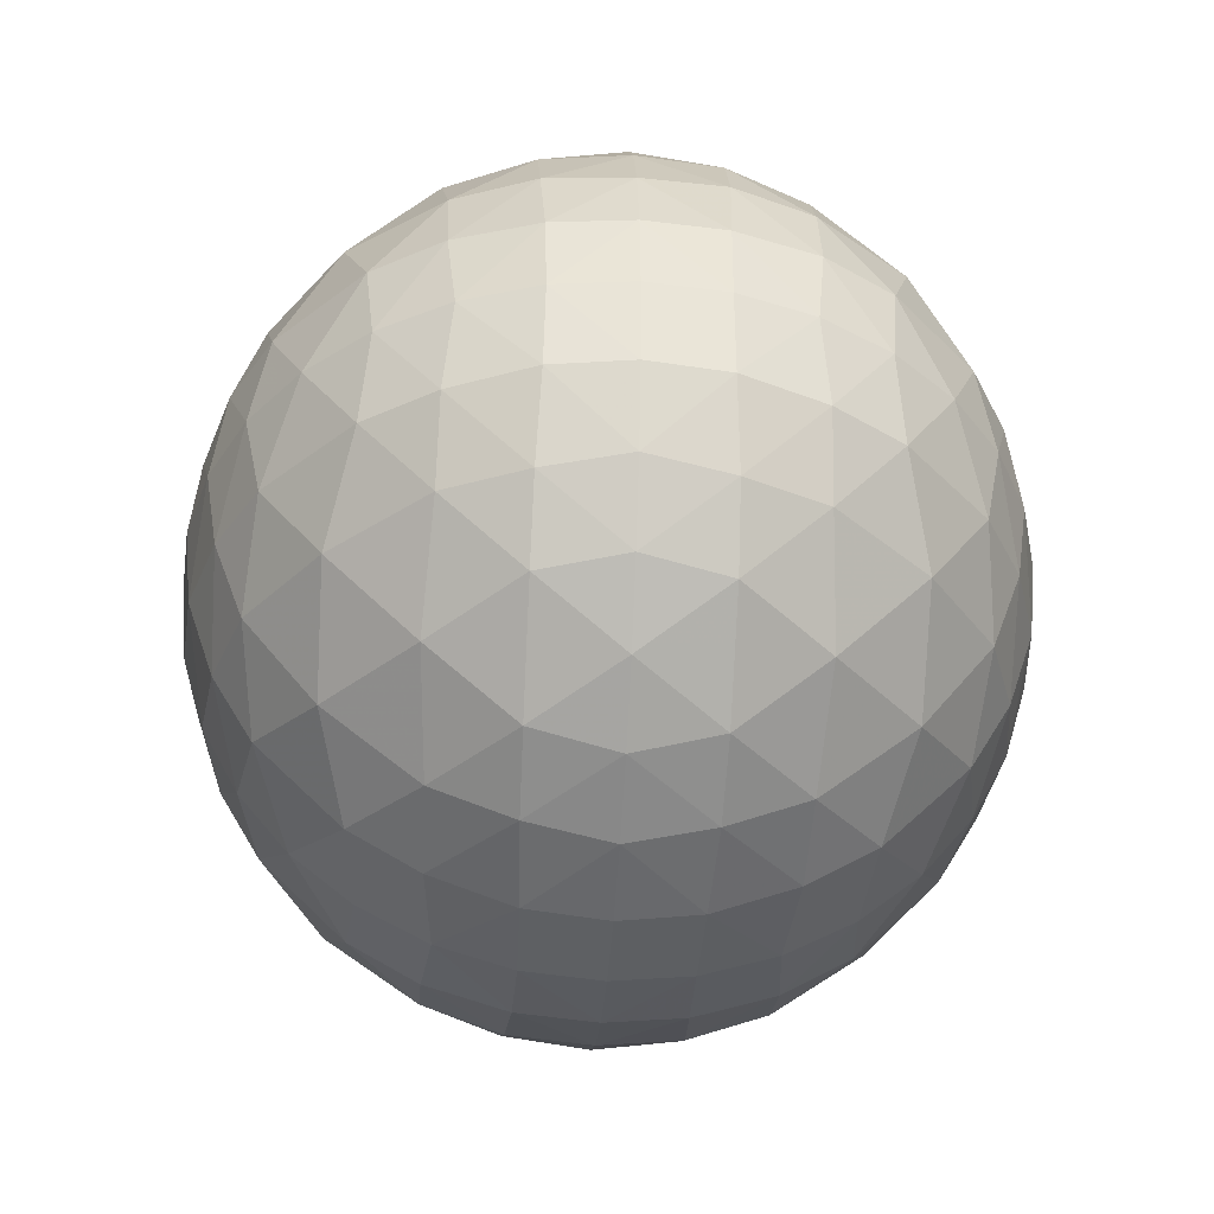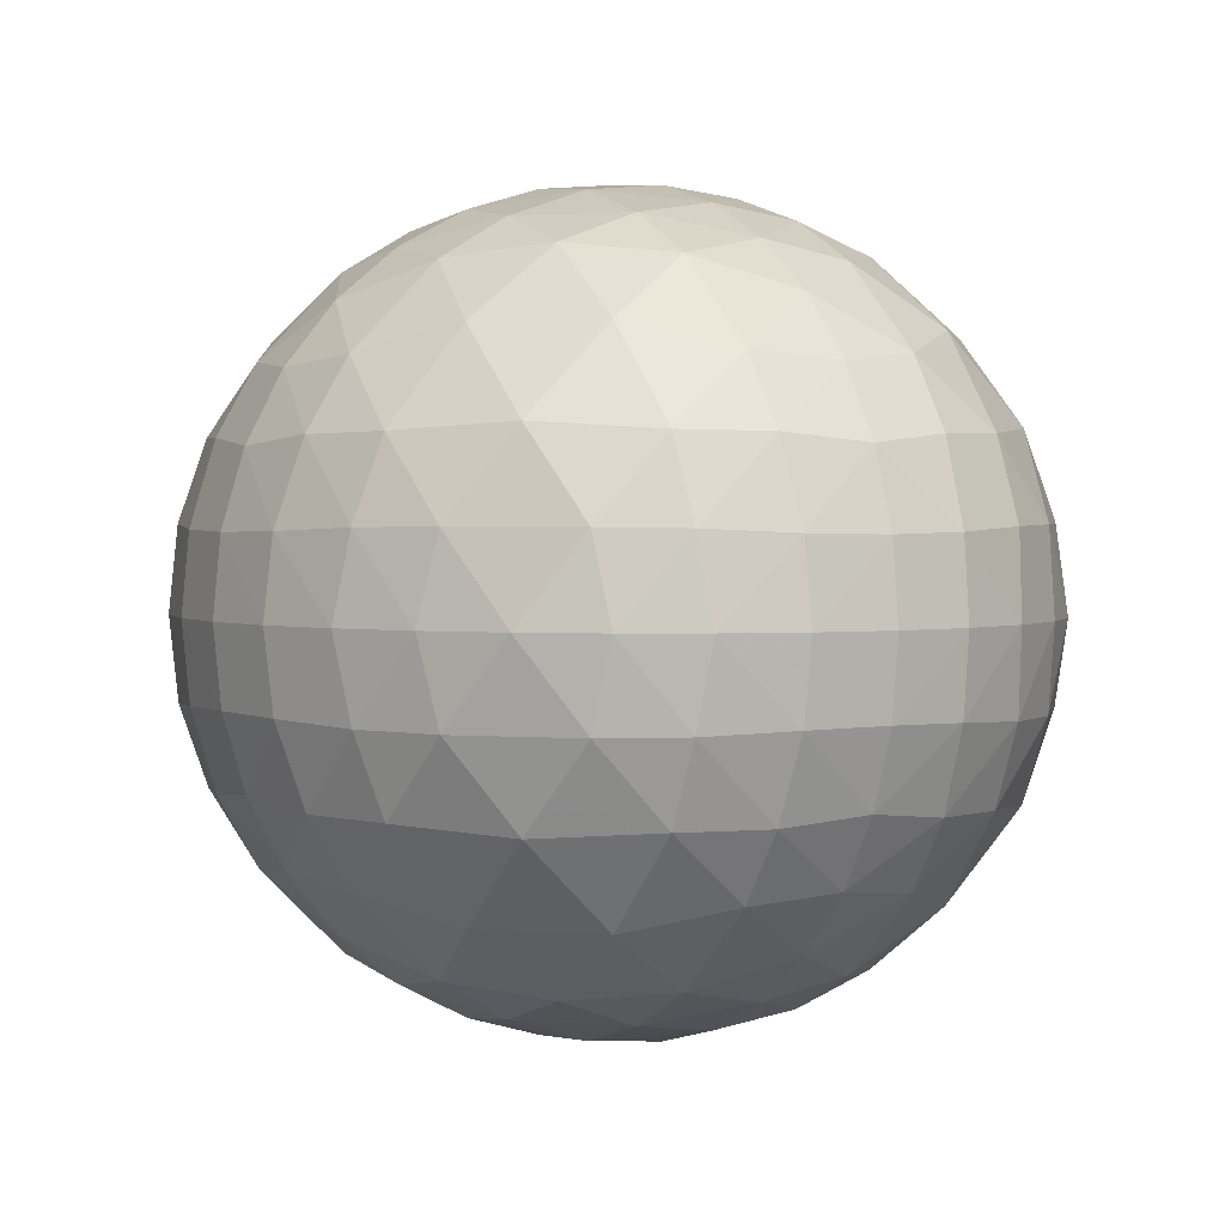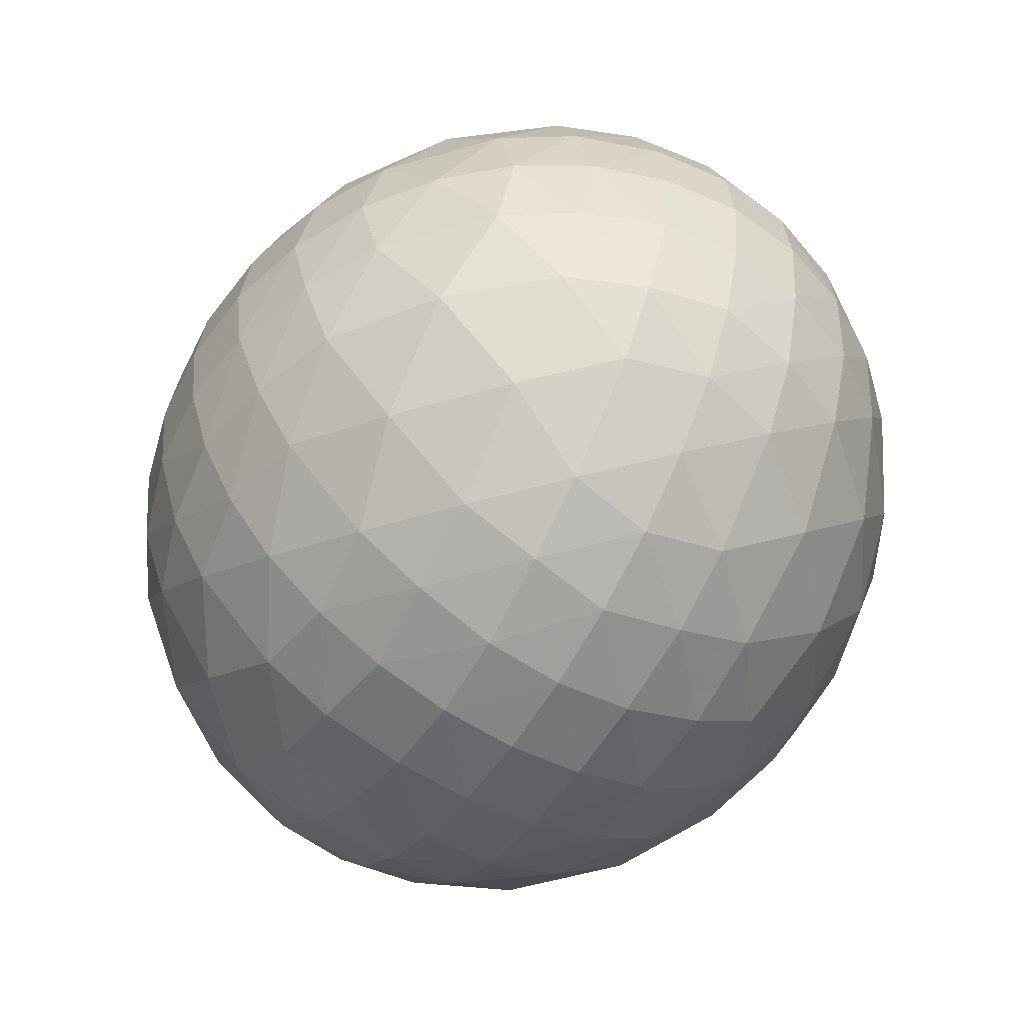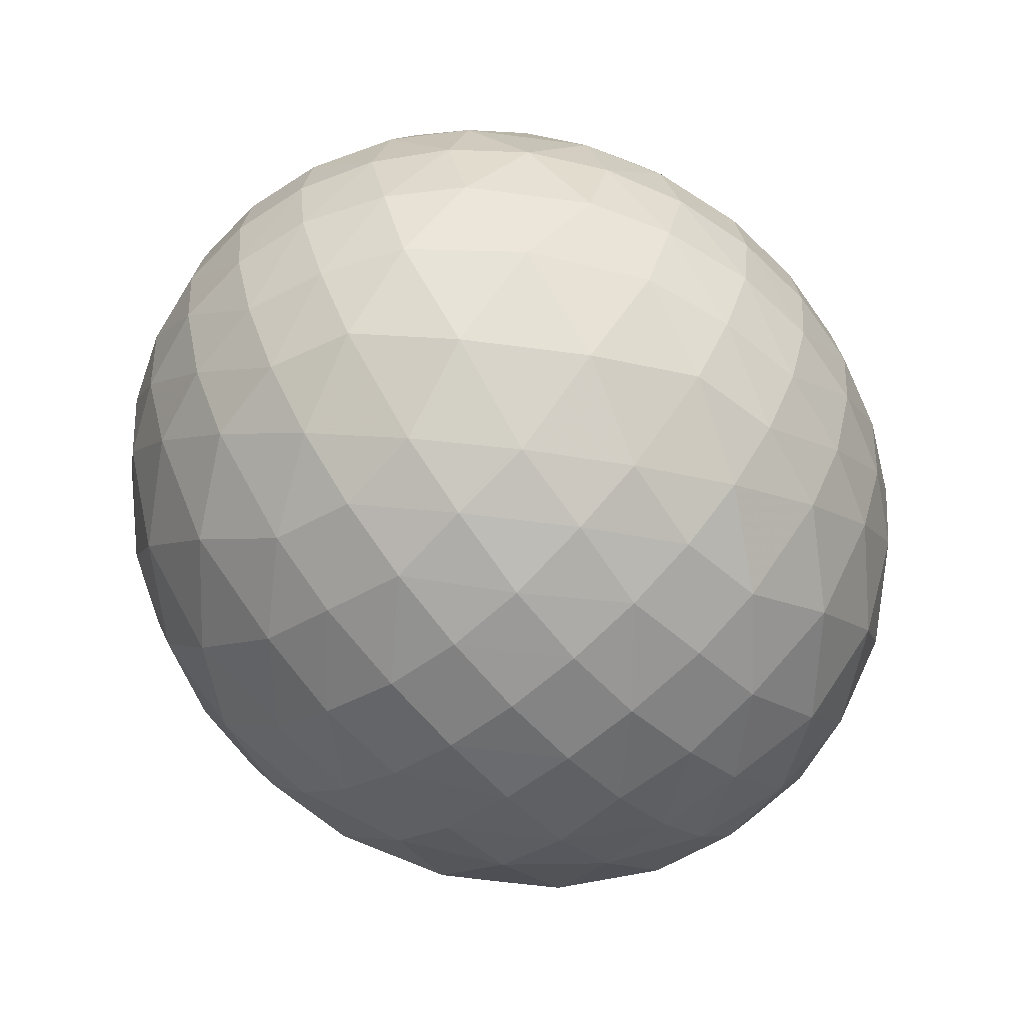
<metadata>
{"format":"obj","ext":"obj","renderer":"f3d","projection":"perspective","resolution":1024,"background":"white","views":[{"elev":-37.2,"azim":-93.6,"up":"+Y"},{"elev":2.2,"azim":-121.3,"up":"+Z"},{"elev":-55.1,"azim":58.8,"up":"+Y"},{"elev":-61.4,"azim":130.0,"up":"+Z"}]}
</metadata>
<code>
g Sphere_1
v 2.07 0.5047 0.3685
v -1.91 0.5047 0.3685
v -1.91 -0.2447 0.3685
v 2.07 -0.2447 0.3685
v 2.07 0.5047 -0.3685
v -1.91 0.5047 -0.3685
v -1.91 -0.2447 -0.3685
v 2.07 -0.2447 -0.3685
v 1.926 0.8929 0.3872
v -1.766 0.8929 0.3872
v -1.766 -0.6329 0.3872
v 1.926 -0.6329 0.3872
v 1.926 0.8929 -0.3872
v -1.766 0.8929 -0.3872
v -1.766 -0.6329 -0.3872
v 1.926 -0.6329 -0.3872
v 1.926 0.5238 0.7502
v -1.766 0.5238 0.7502
v -1.766 -0.2638 0.7502
v 1.926 -0.2638 0.7502
v 1.926 0.5238 -0.7502
v -1.766 0.5238 -0.7502
v -1.766 -0.2638 -0.7502
v 1.926 -0.2638 -0.7502
v 1.715 1.219 0.3918
v -1.555 1.219 0.3918
v -1.555 -0.9586 0.3918
v 1.715 -0.9586 0.3918
v 1.715 1.219 -0.3918
v -1.555 1.219 -0.3918
v -1.555 -0.9586 -0.3918
v 1.715 -0.9586 -0.3918
v 1.773 0.8997 0.7569
v -1.613 0.8997 0.7569
v -1.613 -0.6397 0.7569
v 1.773 -0.6397 0.7569
v 1.773 0.8997 -0.7569
v -1.613 0.8997 -0.7569
v -1.613 -0.6397 -0.7569
v 1.773 -0.6397 -0.7569
v 1.715 0.5284 1.07
v -1.555 0.5284 1.07
v -1.555 -0.2684 1.07
v 1.715 -0.2684 1.07
v 1.715 0.5284 -1.07
v -1.555 0.5284 -1.07
v -1.555 -0.2684 -1.07
v 1.715 -0.2684 -1.07
v 1.277 1.617 0.3918
v -1.117 1.617 0.3918
v -1.117 -1.357 0.3918
v 1.277 -1.357 0.3918
v 1.277 1.617 -0.3918
v -1.117 1.617 -0.3918
v -1.117 -1.357 -0.3918
v 1.277 -1.357 -0.3918
v 1.406 1.336 0.7906
v -1.246 1.336 0.7906
v -1.246 -1.076 0.7906
v 1.406 -1.076 0.7906
v 1.406 1.336 -0.7906
v -1.246 1.336 -0.7906
v -1.246 -1.076 -0.7906
v 1.406 -1.076 -0.7906
v 1.406 0.9339 1.186
v -1.246 0.9339 1.186
v -1.246 -0.674 1.186
v 1.406 -0.674 1.186
v 1.406 0.9339 -1.186
v -1.246 0.9339 -1.186
v -1.246 -0.674 -1.186
v 1.406 -0.674 -1.186
v 1.277 0.5284 1.462
v -1.117 0.5284 1.462
v -1.117 -0.2684 1.462
v 1.277 -0.2684 1.462
v 1.277 0.5284 -1.462
v -1.117 0.5284 -1.462
v -1.117 -0.2684 -1.462
v 1.277 -0.2684 -1.462
v 0.919 1.809 0.3872
v -0.759 1.809 0.3872
v -0.759 -1.549 0.3872
v 0.919 -1.549 0.3872
v 0.919 1.809 -0.3872
v -0.759 1.809 -0.3872
v -0.759 -1.549 -0.3872
v 0.919 -1.549 -0.3872
v 0.9265 1.669 0.7569
v -0.7665 1.669 0.7569
v -0.7665 -1.409 0.7569
v 0.9265 -1.409 0.7569
v 0.9265 1.669 -0.7569
v -0.7665 1.669 -0.7569
v -0.7665 -1.409 -0.7569
v 0.9265 -1.409 -0.7569
v 0.9642 1.336 1.186
v -0.8042 1.336 1.186
v -0.8042 -1.076 1.186
v 0.9642 -1.076 1.186
v 0.9642 1.336 -1.186
v -0.8042 1.336 -1.186
v -0.8042 -1.076 -1.186
v 0.9642 -1.076 -1.186
v 0.9265 0.8997 1.514
v -0.7665 0.8997 1.514
v -0.7665 -0.6397 1.514
v 0.9265 -0.6397 1.514
v 0.9265 0.8997 -1.514
v -0.7665 0.8997 -1.514
v -0.7665 -0.6397 -1.514
v 0.9265 -0.6397 -1.514
v 0.919 0.5238 1.651
v -0.759 0.5238 1.651
v -0.759 -0.2638 1.651
v 0.919 -0.2638 1.651
v 0.919 0.5238 -1.651
v -0.759 0.5238 -1.651
v -0.759 -0.2638 -1.651
v 0.919 -0.2638 -1.651
v 0.4921 1.939 0.3685
v -0.3322 1.939 0.3685
v -0.3322 -1.679 0.3685
v 0.4921 -1.679 0.3685
v 0.4921 1.939 -0.3685
v -0.3322 1.939 -0.3685
v -0.3322 -1.679 -0.3685
v 0.4921 -1.679 -0.3685
v 0.5131 1.809 0.7502
v -0.3531 1.809 0.7502
v -0.3531 -1.549 0.7502
v 0.5131 -1.549 0.7502
v 0.5131 1.809 -0.7502
v -0.3531 1.809 -0.7502
v -0.3531 -1.549 -0.7502
v 0.5131 -1.549 -0.7502
v 0.5182 1.617 1.07
v -0.3582 1.617 1.07
v -0.3582 -1.357 1.07
v 0.5182 -1.357 1.07
v 0.5182 1.617 -1.07
v -0.3582 1.617 -1.07
v -0.3582 -1.357 -1.07
v 0.5182 -1.357 -1.07
v 0.5182 1.219 1.462
v -0.3582 1.219 1.462
v -0.3582 -0.9586 1.462
v 0.5182 -0.9586 1.462
v 0.5182 1.219 -1.462
v -0.3582 1.219 -1.462
v -0.3582 -0.9586 -1.462
v 0.5182 -0.9586 -1.462
v 0.5131 0.8929 1.651
v -0.3531 0.8929 1.651
v -0.3531 -0.6329 1.651
v 0.5131 -0.6329 1.651
v 0.5131 0.8929 -1.651
v -0.3531 0.8929 -1.651
v -0.3531 -0.6329 -1.651
v 0.5131 -0.6329 -1.651
v 0.4921 0.5047 1.779
v -0.3322 0.5047 1.779
v -0.3322 -0.2447 1.779
v 0.4921 -0.2447 1.779
v 0.4921 0.5047 -1.779
v -0.3322 0.5047 -1.779
v -0.3322 -0.2447 -1.779
v 0.4921 -0.2447 -1.779
v 2.114 0.4978 0
v -1.954 0.4978 0
v 2.114 -0.2378 0
v -1.954 -0.2378 0
v 0.08 1.979 0.3617
v 0.08 -1.719 0.3617
v 0.08 1.979 -0.3617
v 0.08 -1.719 -0.3617
v 2.114 0.13 0.3617
v -1.954 0.13 0.3617
v 2.114 0.13 -0.3617
v -1.954 0.13 -0.3617
v 1.996 0.8515 0
v -1.836 0.8515 0
v 1.996 -0.5915 0
v -1.836 -0.5915 0
v 0.08 1.872 0.7095
v 0.08 -1.612 0.7095
v 0.08 1.872 -0.7095
v 0.08 -1.612 -0.7095
v 1.996 0.13 0.7095
v -1.836 0.13 0.7095
v 1.996 0.13 -0.7095
v -1.836 0.13 -0.7095
v 1.804 1.177 0
v -1.644 1.177 0
v 1.804 -0.9175 0
v -1.644 -0.9175 0
v 0.08 1.698 1.03
v 0.08 -1.438 1.03
v 0.08 1.698 -1.03
v 0.08 -1.438 -1.03
v 1.804 0.13 1.03
v -1.644 0.13 1.03
v 1.804 0.13 -1.03
v -1.644 0.13 -1.03
v 1.546 1.463 0
v -1.386 1.463 0
v 1.546 -1.203 0
v -1.386 -1.203 0
v 0.08 1.463 1.311
v 0.08 -1.203 1.311
v 0.08 1.463 -1.311
v 0.08 -1.203 -1.311
v 1.546 0.13 1.311
v -1.386 0.13 1.311
v 1.546 0.13 -1.311
v -1.386 0.13 -1.311
v 1.232 1.698 0
v -1.072 1.698 0
v 1.232 -1.438 0
v -1.072 -1.438 0
v 0.08 1.177 1.542
v 0.08 -0.9175 1.542
v 0.08 1.177 -1.542
v 0.08 -0.9175 -1.542
v 1.232 0.13 1.542
v -1.072 0.13 1.542
v 1.232 0.13 -1.542
v -1.072 0.13 -1.542
v 0.8735 1.872 0
v -0.7135 1.872 0
v 0.8735 -1.612 0
v -0.7135 -1.612 0
v 0.08 0.8515 1.713
v 0.08 -0.5915 1.713
v 0.08 0.8515 -1.713
v 0.08 -0.5915 -1.713
v 0.8735 0.13 1.713
v -0.7135 0.13 1.713
v 0.8735 0.13 -1.713
v -0.7135 0.13 -1.713
v 0.4845 1.979 0
v -0.3245 1.979 0
v 0.4845 -1.719 0
v -0.3245 -1.719 0
v 0.08 0.4978 1.819
v 0.08 -0.2378 1.819
v 0.08 0.4978 -1.819
v 0.08 -0.2378 -1.819
v 0.4845 0.13 1.819
v -0.3245 0.13 1.819
v 0.4845 0.13 -1.819
v -0.3245 0.13 -1.819
v 2.154 0.13 0
v -1.994 0.13 0
v 0.08 2.015 0
v 0.08 -1.755 0
v 0.08 0.13 1.854
v 0.08 0.13 -1.854
f 253 169 177
f 169 181 1
f 169 1 177
f 177 1 189
f 181 193 9
f 181 9 1
f 1 9 17
f 1 17 189
f 189 17 201
f 193 205 25
f 193 25 9
f 9 25 33
f 9 33 17
f 17 33 41
f 17 41 201
f 201 41 213
f 205 217 49
f 205 49 25
f 25 49 57
f 25 57 33
f 33 57 65
f 33 65 41
f 41 65 73
f 41 73 213
f 213 73 225
f 217 229 81
f 217 81 49
f 49 81 89
f 49 89 57
f 57 89 97
f 57 97 65
f 65 97 105
f 65 105 73
f 73 105 113
f 73 113 225
f 225 113 237
f 229 241 121
f 229 121 81
f 81 121 129
f 81 129 89
f 89 129 137
f 89 137 97
f 97 137 145
f 97 145 105
f 105 145 153
f 105 153 113
f 113 153 161
f 113 161 237
f 237 161 249
f 241 255 173
f 241 173 121
f 121 173 185
f 121 185 129
f 129 185 197
f 129 197 137
f 137 197 209
f 137 209 145
f 145 209 221
f 145 221 153
f 153 221 233
f 153 233 161
f 161 233 245
f 161 245 249
f 249 245 257
f 254 178 170
f 170 2 182
f 170 178 2
f 178 190 2
f 182 10 194
f 182 2 10
f 2 18 10
f 2 190 18
f 190 202 18
f 194 26 206
f 194 10 26
f 10 34 26
f 10 18 34
f 18 42 34
f 18 202 42
f 202 214 42
f 206 50 218
f 206 26 50
f 26 58 50
f 26 34 58
f 34 66 58
f 34 42 66
f 42 74 66
f 42 214 74
f 214 226 74
f 218 82 230
f 218 50 82
f 50 90 82
f 50 58 90
f 58 98 90
f 58 66 98
f 66 106 98
f 66 74 106
f 74 114 106
f 74 226 114
f 226 238 114
f 230 122 242
f 230 82 122
f 82 130 122
f 82 90 130
f 90 138 130
f 90 98 138
f 98 146 138
f 98 106 146
f 106 154 146
f 106 114 154
f 114 162 154
f 114 238 162
f 238 250 162
f 242 173 255
f 242 122 173
f 122 185 173
f 122 130 185
f 130 197 185
f 130 138 197
f 138 209 197
f 138 146 209
f 146 221 209
f 146 154 221
f 154 233 221
f 154 162 233
f 162 245 233
f 162 250 245
f 250 257 245
f 254 172 178
f 172 184 3
f 172 3 178
f 178 3 190
f 184 196 11
f 184 11 3
f 3 11 19
f 3 19 190
f 190 19 202
f 196 208 27
f 196 27 11
f 11 27 35
f 11 35 19
f 19 35 43
f 19 43 202
f 202 43 214
f 208 220 51
f 208 51 27
f 27 51 59
f 27 59 35
f 35 59 67
f 35 67 43
f 43 67 75
f 43 75 214
f 214 75 226
f 220 232 83
f 220 83 51
f 51 83 91
f 51 91 59
f 59 91 99
f 59 99 67
f 67 99 107
f 67 107 75
f 75 107 115
f 75 115 226
f 226 115 238
f 232 244 123
f 232 123 83
f 83 123 131
f 83 131 91
f 91 131 139
f 91 139 99
f 99 139 147
f 99 147 107
f 107 147 155
f 107 155 115
f 115 155 163
f 115 163 238
f 238 163 250
f 244 256 174
f 244 174 123
f 123 174 186
f 123 186 131
f 131 186 198
f 131 198 139
f 139 198 210
f 139 210 147
f 147 210 222
f 147 222 155
f 155 222 234
f 155 234 163
f 163 234 246
f 163 246 250
f 250 246 257
f 253 177 171
f 171 4 183
f 171 177 4
f 177 189 4
f 183 12 195
f 183 4 12
f 4 20 12
f 4 189 20
f 189 201 20
f 195 28 207
f 195 12 28
f 12 36 28
f 12 20 36
f 20 44 36
f 20 201 44
f 201 213 44
f 207 52 219
f 207 28 52
f 28 60 52
f 28 36 60
f 36 68 60
f 36 44 68
f 44 76 68
f 44 213 76
f 213 225 76
f 219 84 231
f 219 52 84
f 52 92 84
f 52 60 92
f 60 100 92
f 60 68 100
f 68 108 100
f 68 76 108
f 76 116 108
f 76 225 116
f 225 237 116
f 231 124 243
f 231 84 124
f 84 132 124
f 84 92 132
f 92 140 132
f 92 100 140
f 100 148 140
f 100 108 148
f 108 156 148
f 108 116 156
f 116 164 156
f 116 237 164
f 237 249 164
f 243 174 256
f 243 124 174
f 124 186 174
f 124 132 186
f 132 198 186
f 132 140 198
f 140 210 198
f 140 148 210
f 148 222 210
f 148 156 222
f 156 234 222
f 156 164 234
f 164 246 234
f 164 249 246
f 249 257 246
f 253 179 169
f 169 5 181
f 169 179 5
f 179 191 5
f 181 13 193
f 181 5 13
f 5 21 13
f 5 191 21
f 191 203 21
f 193 29 205
f 193 13 29
f 13 37 29
f 13 21 37
f 21 45 37
f 21 203 45
f 203 215 45
f 205 53 217
f 205 29 53
f 29 61 53
f 29 37 61
f 37 69 61
f 37 45 69
f 45 77 69
f 45 215 77
f 215 227 77
f 217 85 229
f 217 53 85
f 53 93 85
f 53 61 93
f 61 101 93
f 61 69 101
f 69 109 101
f 69 77 109
f 77 117 109
f 77 227 117
f 227 239 117
f 229 125 241
f 229 85 125
f 85 133 125
f 85 93 133
f 93 141 133
f 93 101 141
f 101 149 141
f 101 109 149
f 109 157 149
f 109 117 157
f 117 165 157
f 117 239 165
f 239 251 165
f 241 175 255
f 241 125 175
f 125 187 175
f 125 133 187
f 133 199 187
f 133 141 199
f 141 211 199
f 141 149 211
f 149 223 211
f 149 157 223
f 157 235 223
f 157 165 235
f 165 247 235
f 165 251 247
f 251 258 247
f 254 170 180
f 170 182 6
f 170 6 180
f 180 6 192
f 182 194 14
f 182 14 6
f 6 14 22
f 6 22 192
f 192 22 204
f 194 206 30
f 194 30 14
f 14 30 38
f 14 38 22
f 22 38 46
f 22 46 204
f 204 46 216
f 206 218 54
f 206 54 30
f 30 54 62
f 30 62 38
f 38 62 70
f 38 70 46
f 46 70 78
f 46 78 216
f 216 78 228
f 218 230 86
f 218 86 54
f 54 86 94
f 54 94 62
f 62 94 102
f 62 102 70
f 70 102 110
f 70 110 78
f 78 110 118
f 78 118 228
f 228 118 240
f 230 242 126
f 230 126 86
f 86 126 134
f 86 134 94
f 94 134 142
f 94 142 102
f 102 142 150
f 102 150 110
f 110 150 158
f 110 158 118
f 118 158 166
f 118 166 240
f 240 166 252
f 242 255 175
f 242 175 126
f 126 175 187
f 126 187 134
f 134 187 199
f 134 199 142
f 142 199 211
f 142 211 150
f 150 211 223
f 150 223 158
f 158 223 235
f 158 235 166
f 166 235 247
f 166 247 252
f 252 247 258
f 254 180 172
f 172 7 184
f 172 180 7
f 180 192 7
f 184 15 196
f 184 7 15
f 7 23 15
f 7 192 23
f 192 204 23
f 196 31 208
f 196 15 31
f 15 39 31
f 15 23 39
f 23 47 39
f 23 204 47
f 204 216 47
f 208 55 220
f 208 31 55
f 31 63 55
f 31 39 63
f 39 71 63
f 39 47 71
f 47 79 71
f 47 216 79
f 216 228 79
f 220 87 232
f 220 55 87
f 55 95 87
f 55 63 95
f 63 103 95
f 63 71 103
f 71 111 103
f 71 79 111
f 79 119 111
f 79 228 119
f 228 240 119
f 232 127 244
f 232 87 127
f 87 135 127
f 87 95 135
f 95 143 135
f 95 103 143
f 103 151 143
f 103 111 151
f 111 159 151
f 111 119 159
f 119 167 159
f 119 240 167
f 240 252 167
f 244 176 256
f 244 127 176
f 127 188 176
f 127 135 188
f 135 200 188
f 135 143 200
f 143 212 200
f 143 151 212
f 151 224 212
f 151 159 224
f 159 236 224
f 159 167 236
f 167 248 236
f 167 252 248
f 252 258 248
f 253 171 179
f 171 183 8
f 171 8 179
f 179 8 191
f 183 195 16
f 183 16 8
f 8 16 24
f 8 24 191
f 191 24 203
f 195 207 32
f 195 32 16
f 16 32 40
f 16 40 24
f 24 40 48
f 24 48 203
f 203 48 215
f 207 219 56
f 207 56 32
f 32 56 64
f 32 64 40
f 40 64 72
f 40 72 48
f 48 72 80
f 48 80 215
f 215 80 227
f 219 231 88
f 219 88 56
f 56 88 96
f 56 96 64
f 64 96 104
f 64 104 72
f 72 104 112
f 72 112 80
f 80 112 120
f 80 120 227
f 227 120 239
f 231 243 128
f 231 128 88
f 88 128 136
f 88 136 96
f 96 136 144
f 96 144 104
f 104 144 152
f 104 152 112
f 112 152 160
f 112 160 120
f 120 160 168
f 120 168 239
f 239 168 251
f 243 256 176
f 243 176 128
f 128 176 188
f 128 188 136
f 136 188 200
f 136 200 144
f 144 200 212
f 144 212 152
f 152 212 224
f 152 224 160
f 160 224 236
f 160 236 168
f 168 236 248
f 168 248 251
f 251 248 258

</code>
